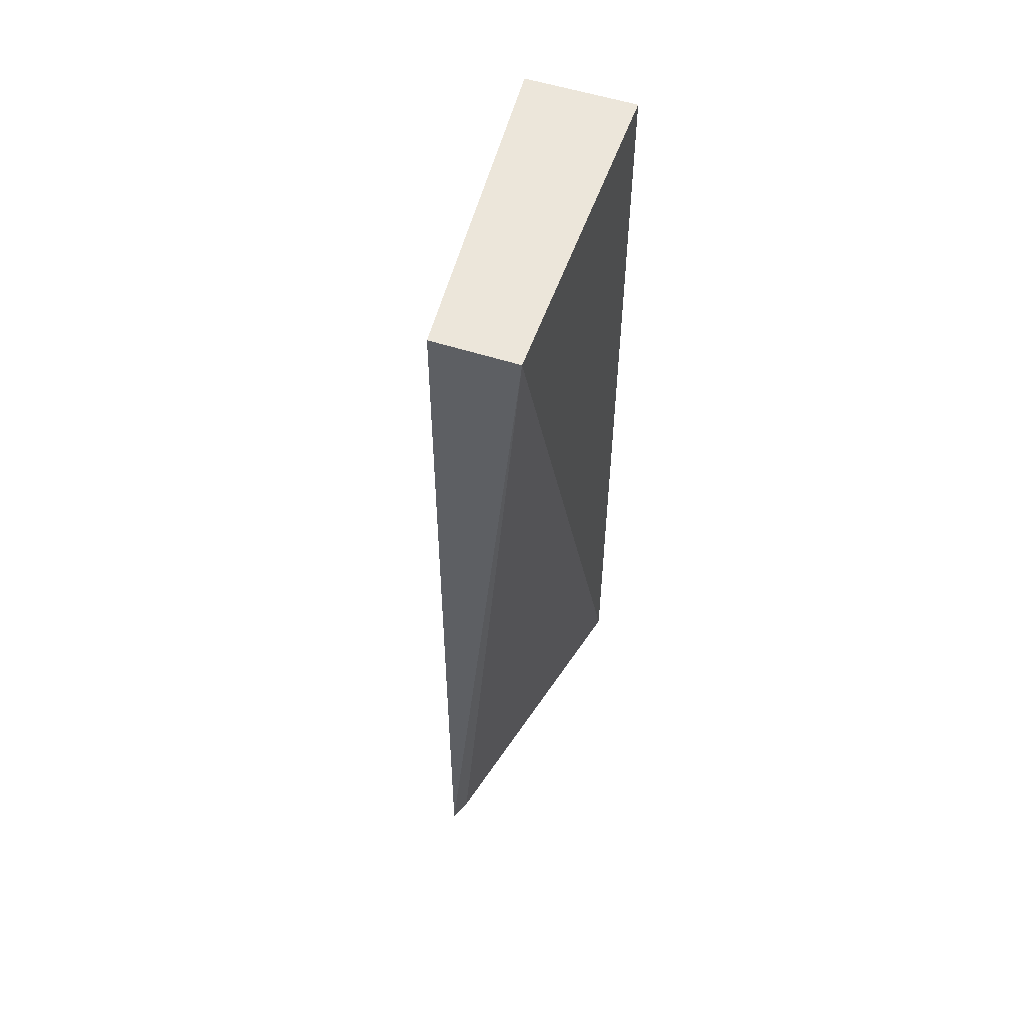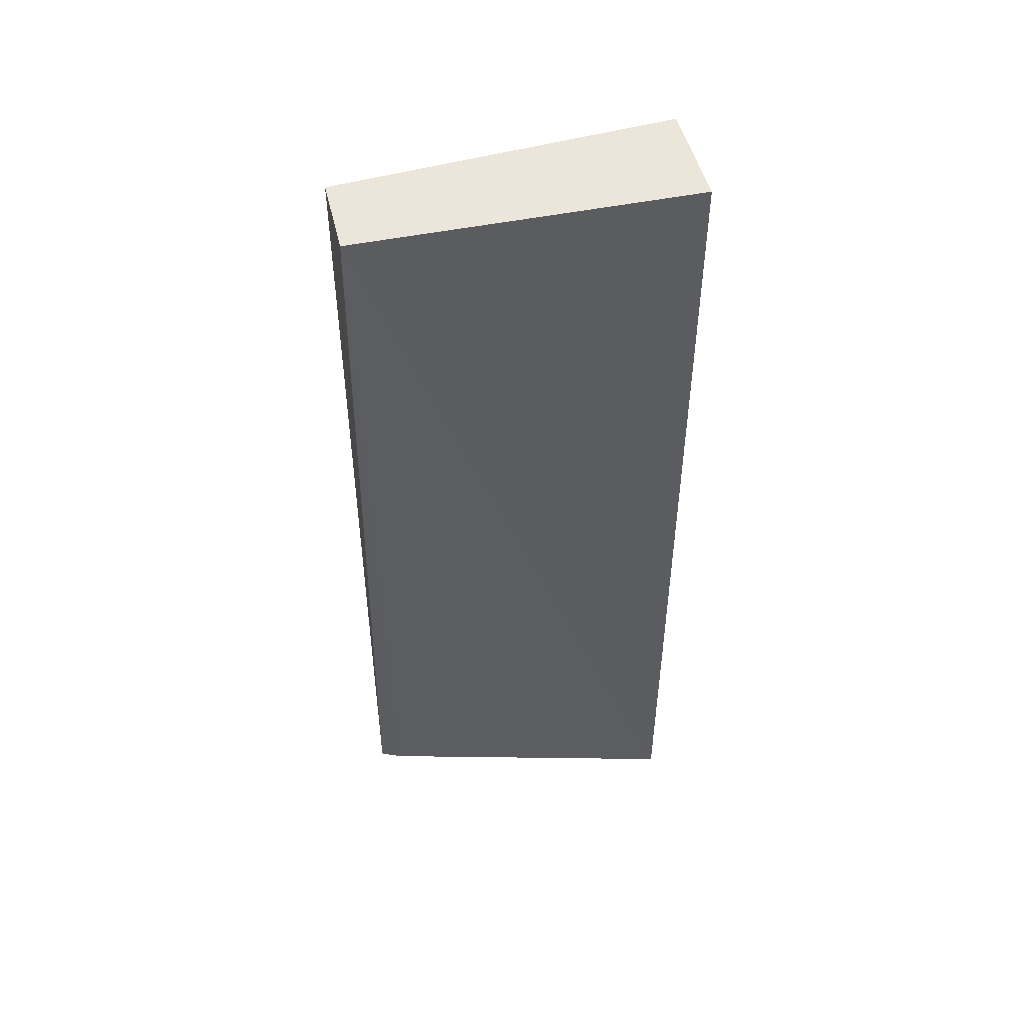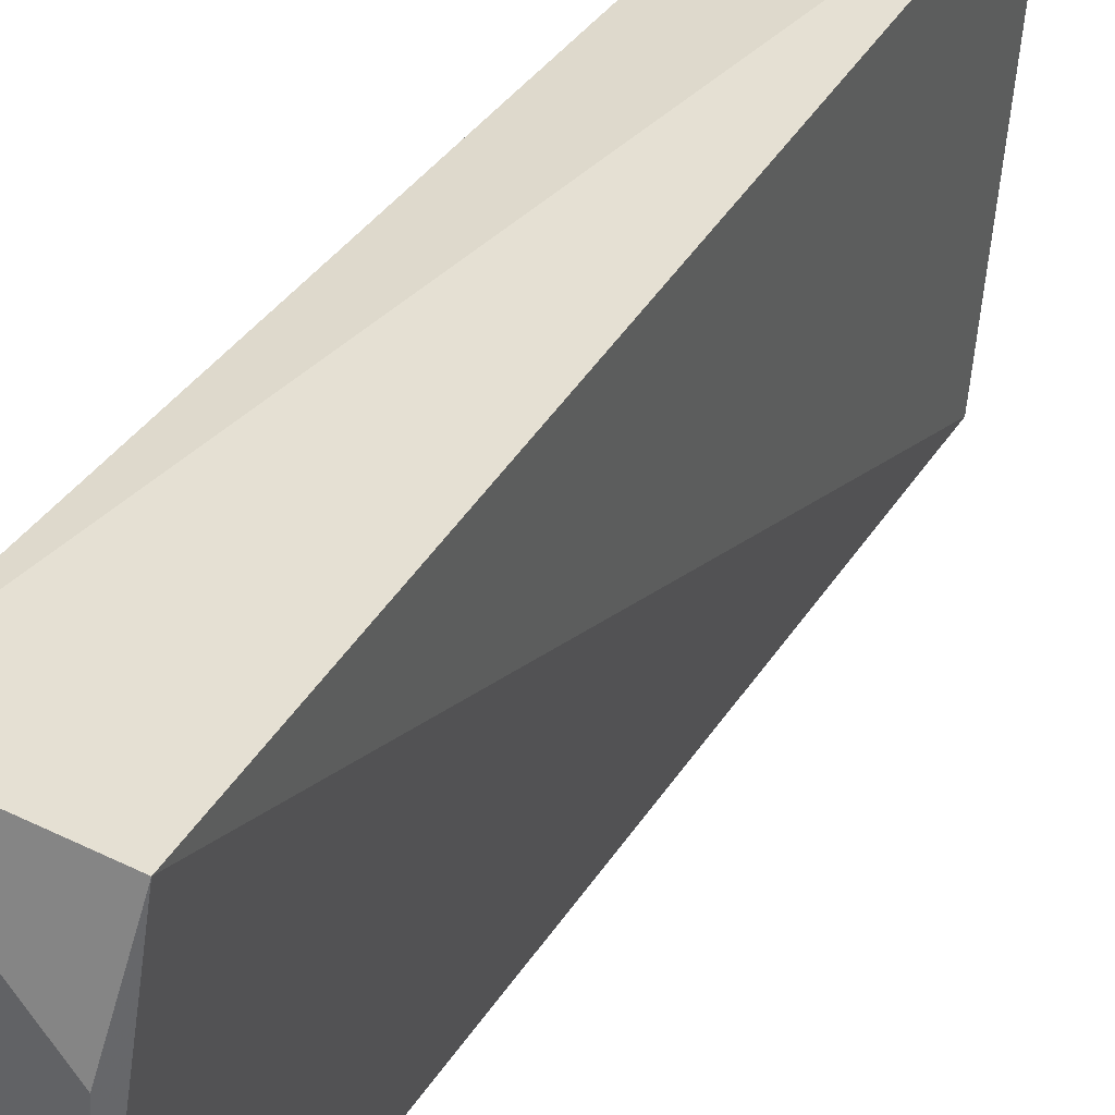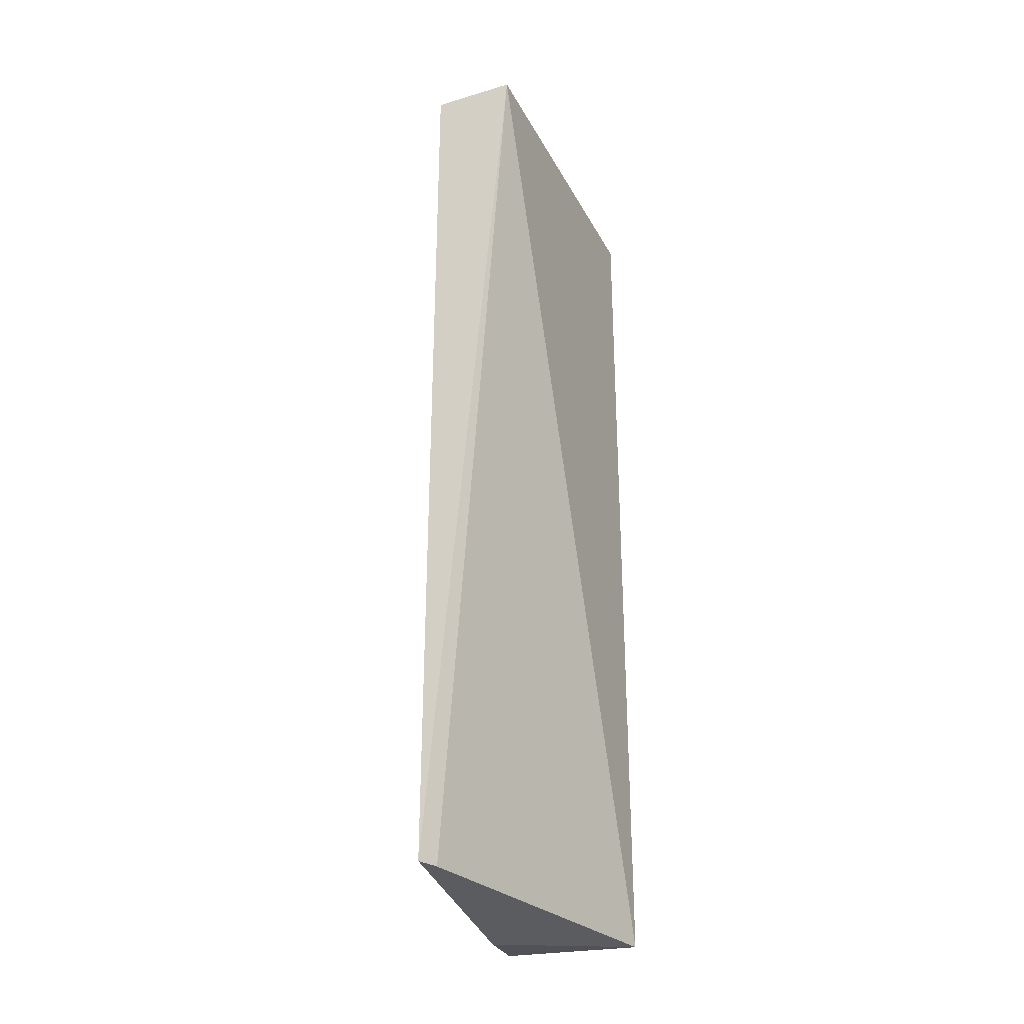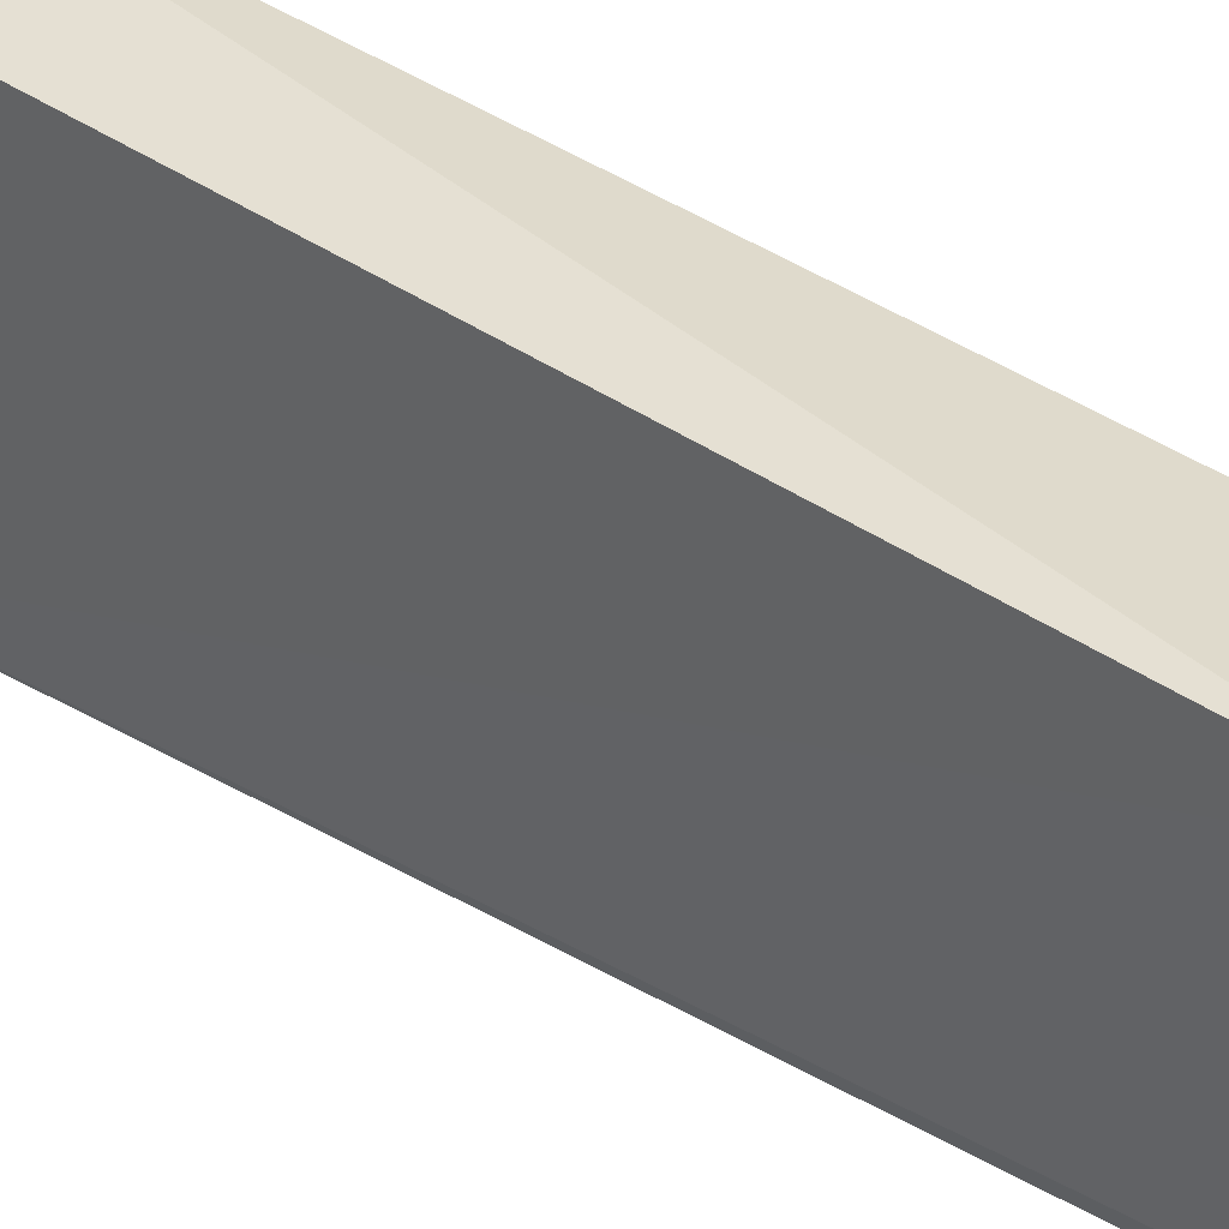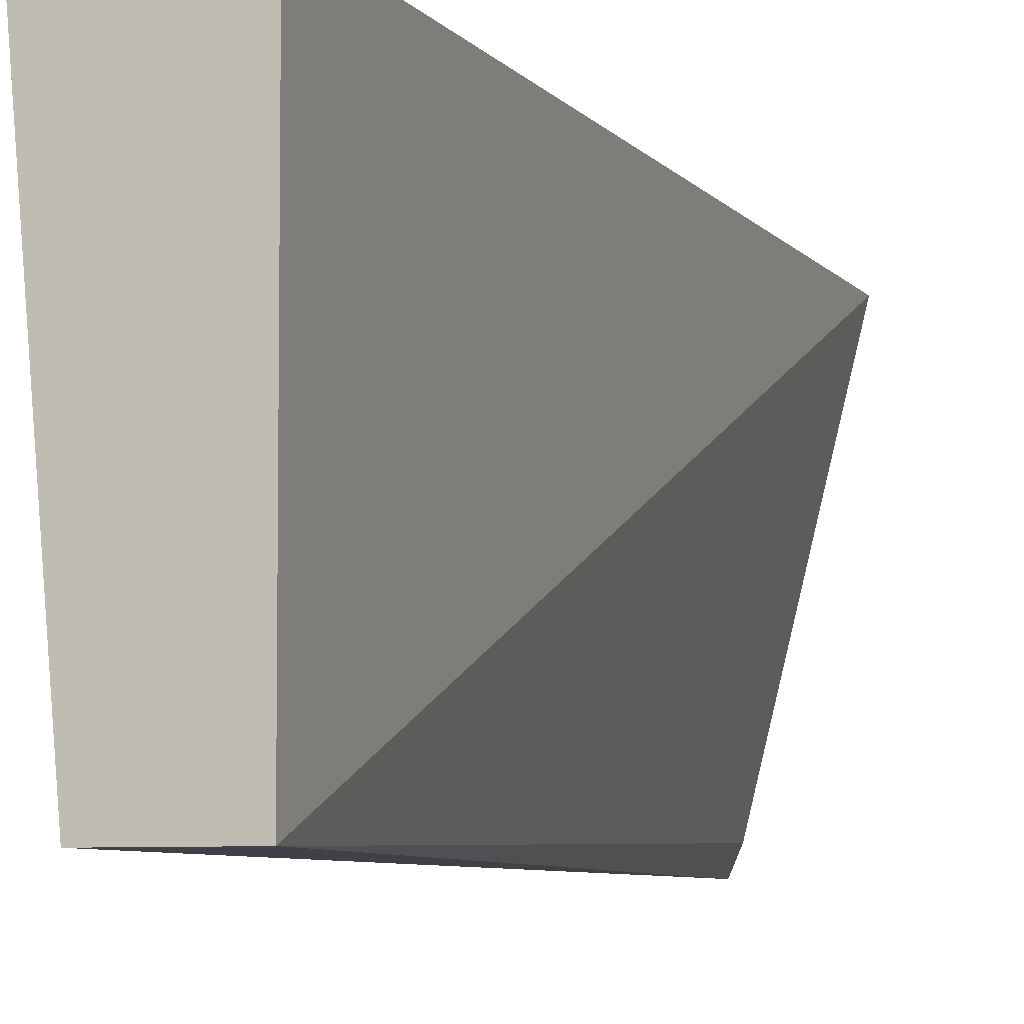
<metadata>
{"format":"obj","ext":"obj","renderer":"f3d","projection":"perspective","resolution":1024,"background":"white","views":[{"elev":54.5,"azim":-161.0,"up":"+Y"},{"elev":48.4,"azim":-103.0,"up":"+Y"},{"elev":32.2,"azim":25.9,"up":"+Z"},{"elev":-30.1,"azim":-156.5,"up":"+Y"},{"elev":38.1,"azim":-48.2,"up":"+Z"},{"elev":-6.0,"azim":-161.4,"up":"+Z"}]}
</metadata>
<code>
v 0.01727 0.08 0.01409
v 0.01866 0.02091 0.01267
v 0.01545 0.08 -0.007727
v 0.01 0.08 -0.007727
v 0.01 0.02091 0.01409
v 0.0156 0.02091 -0.007664
v 0.01 0.08 0.01409
v 0.01502 0.02091 -0.006331
v 0.01727 0.02 0.006818
f 1 2 3
f 1 3 4
f 5 2 1
f 6 3 2
f 6 4 3
f 7 5 1
f 7 1 4
f 7 4 5
f 8 5 4
f 8 4 6
f 9 6 2
f 9 2 5
f 9 8 6
f 9 5 8

</code>
